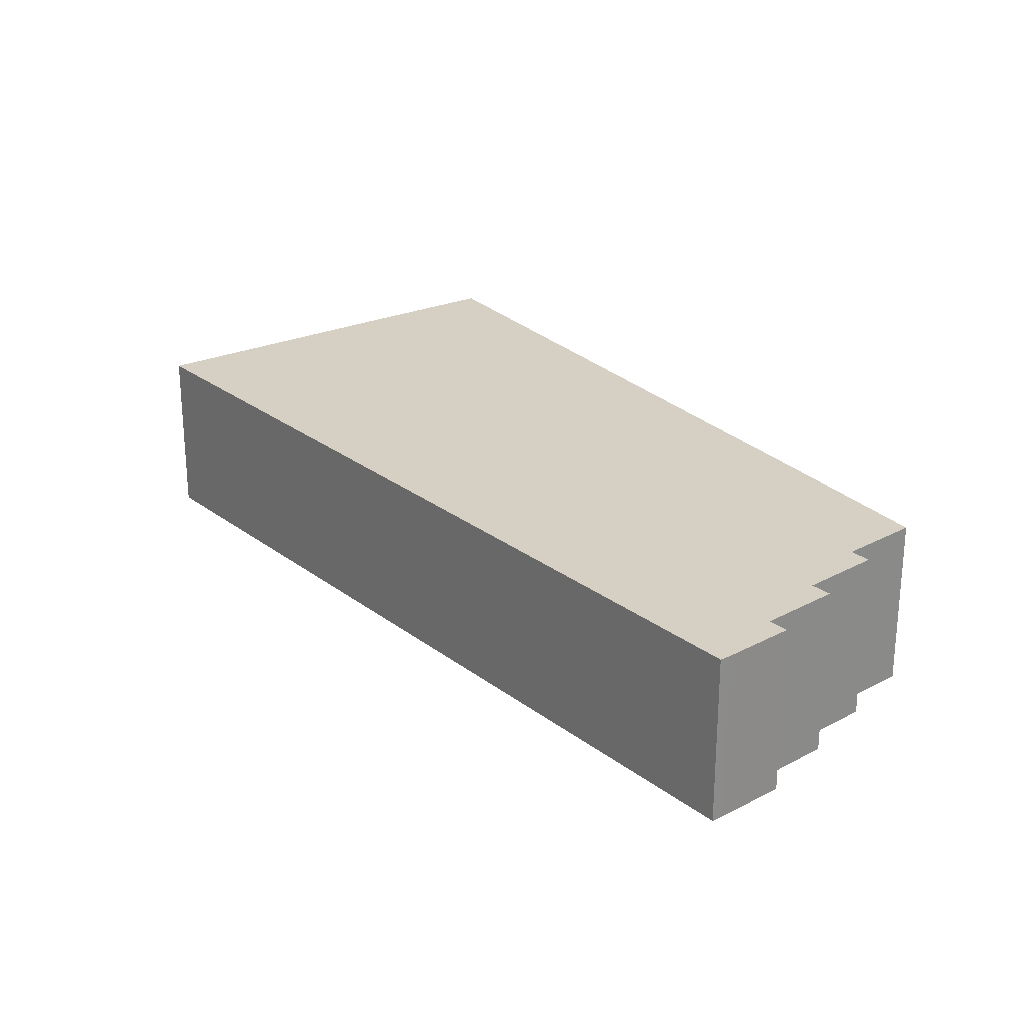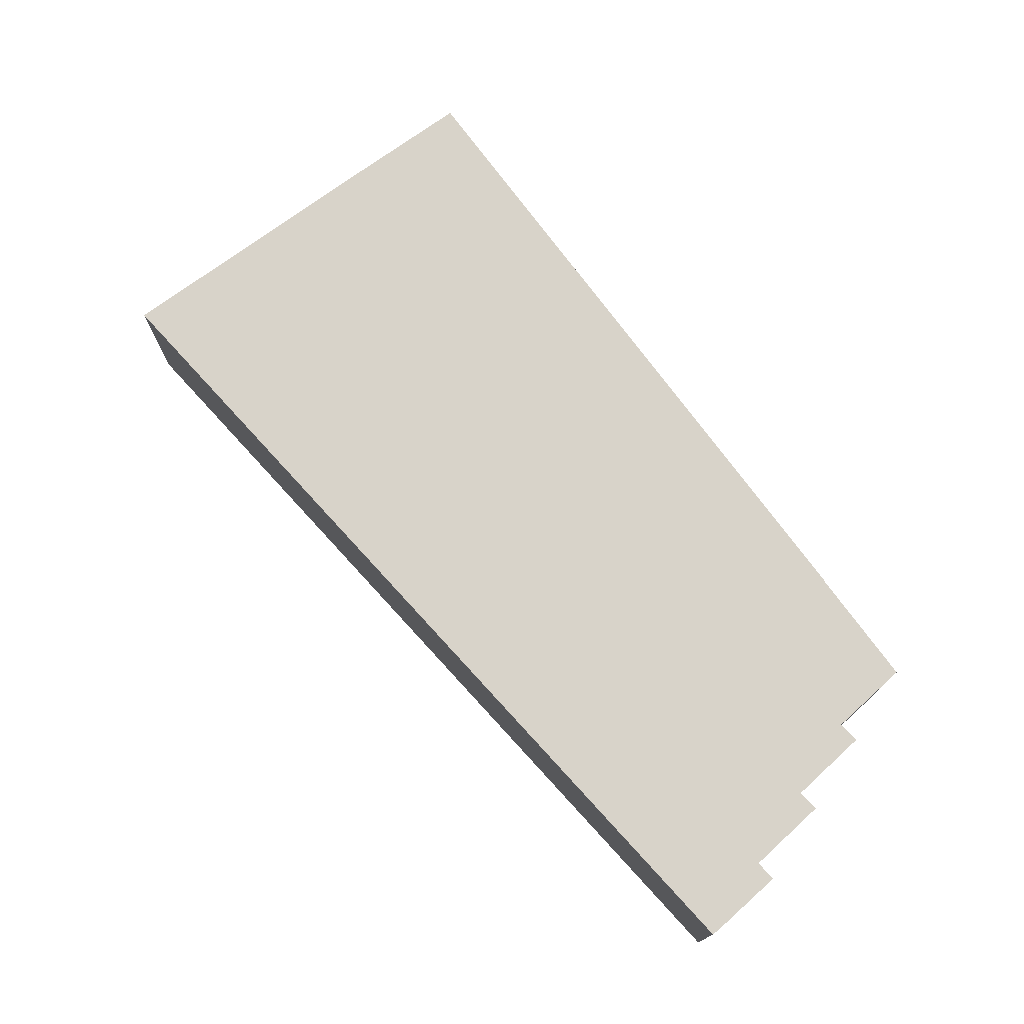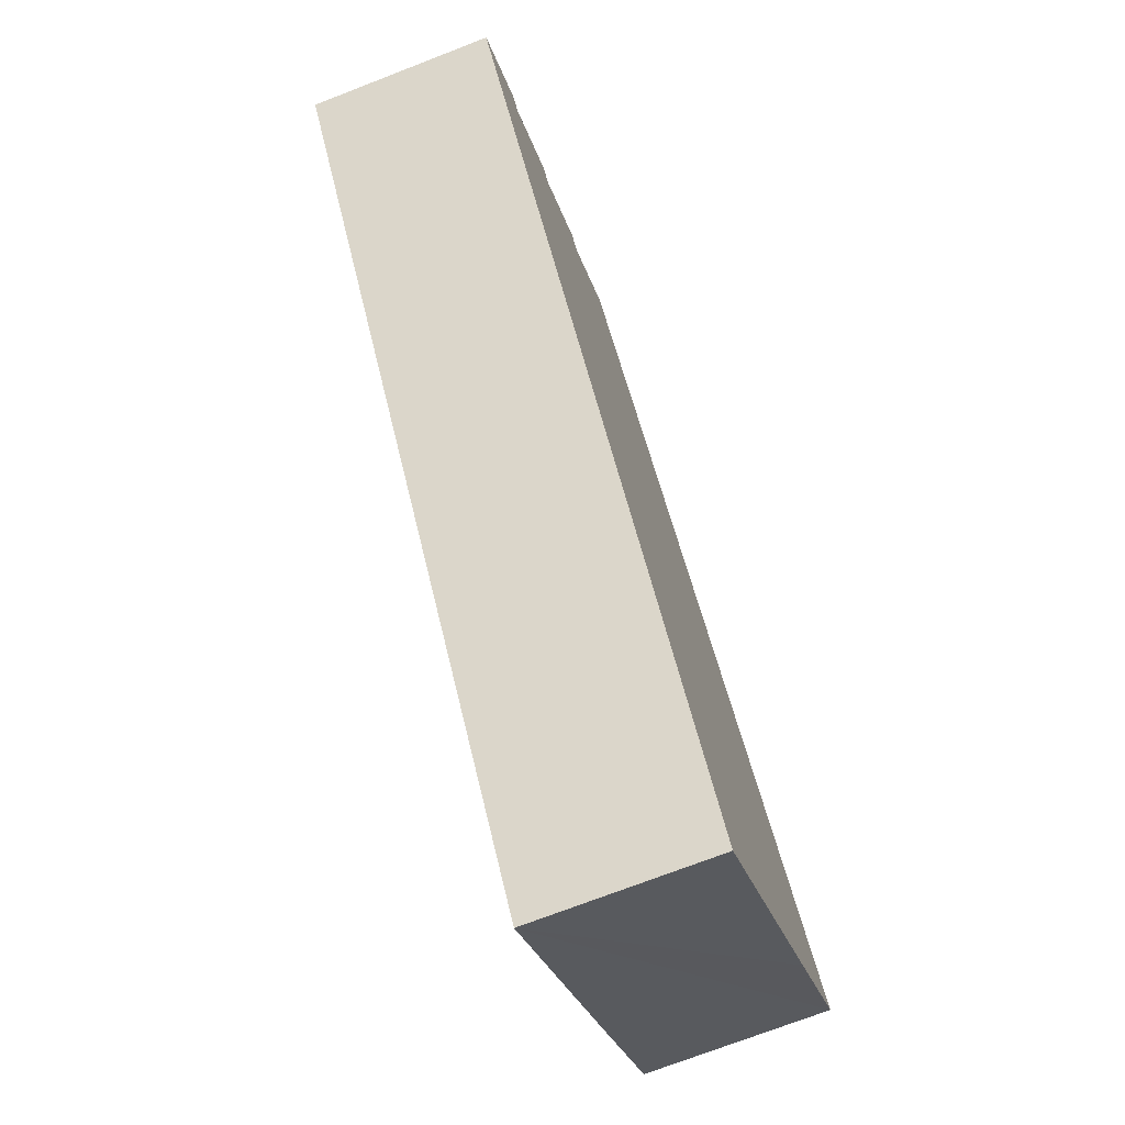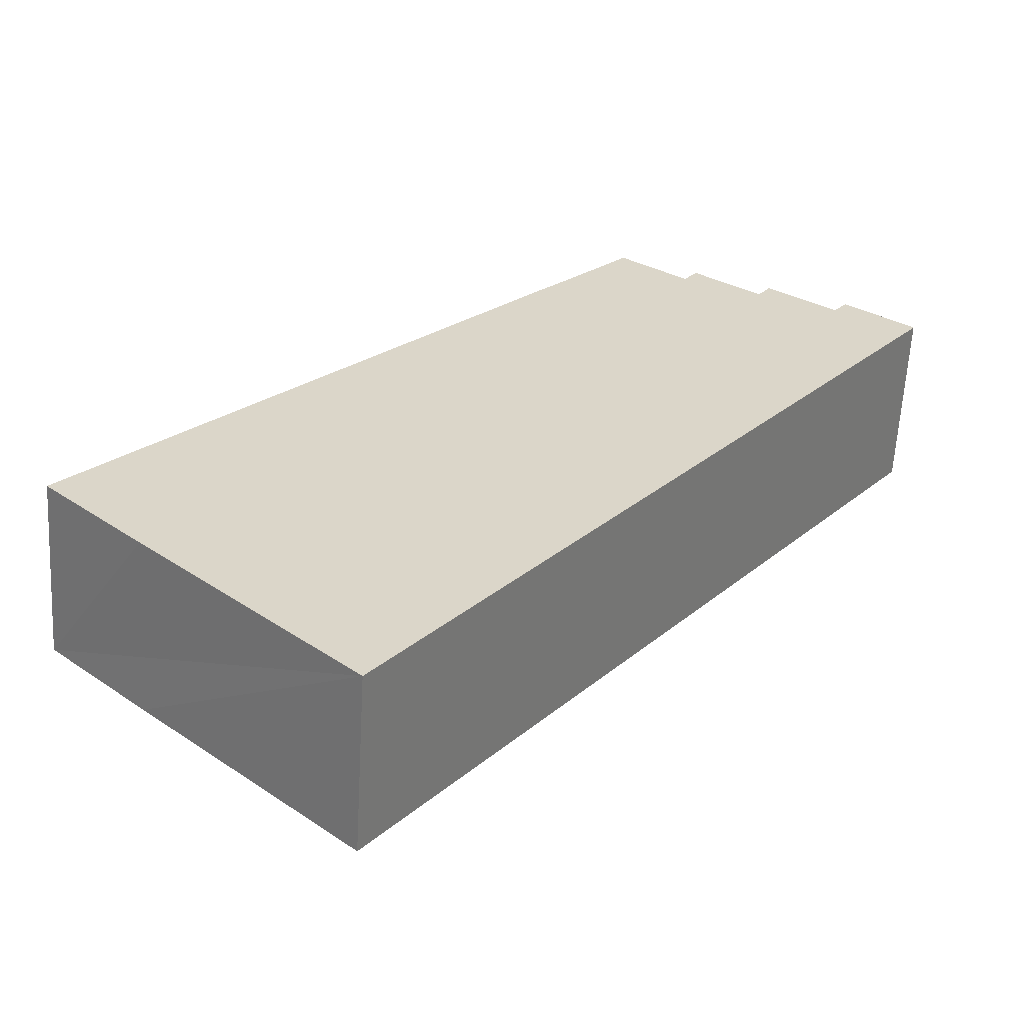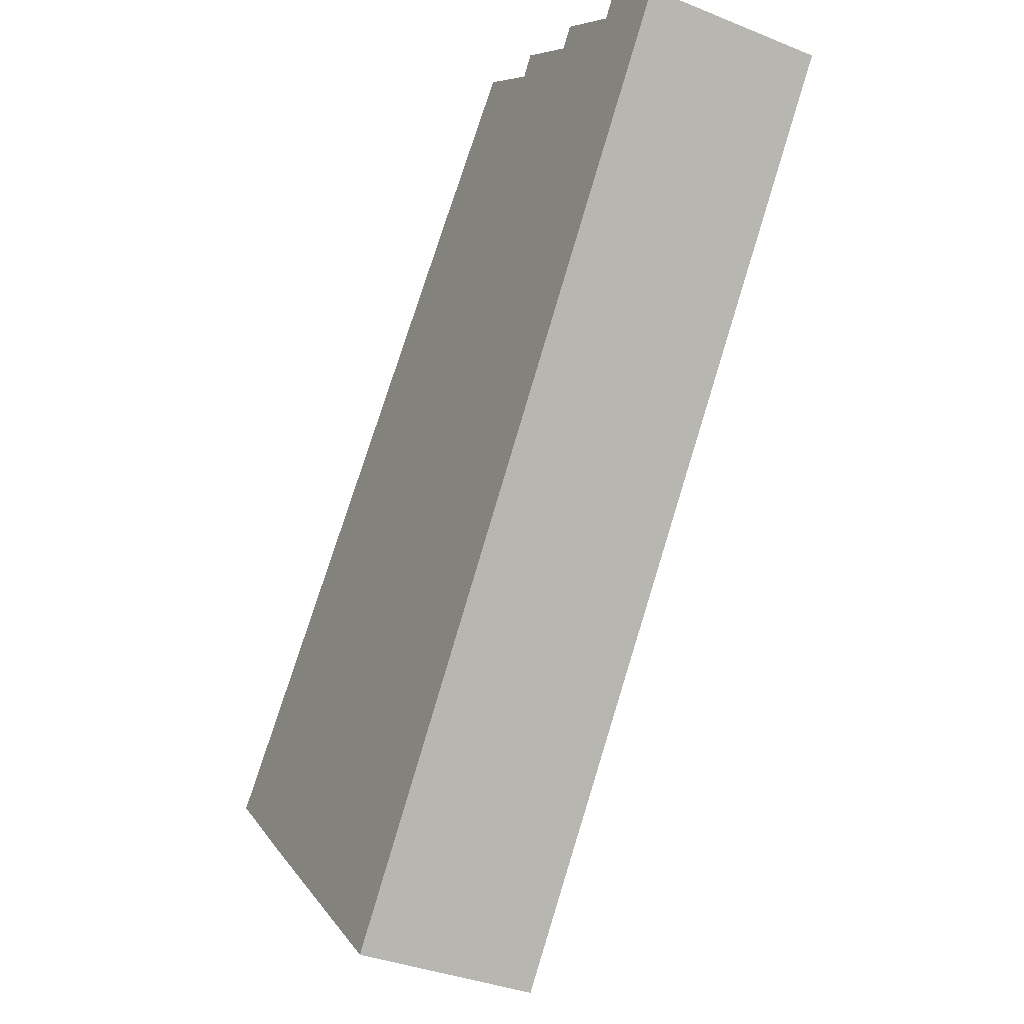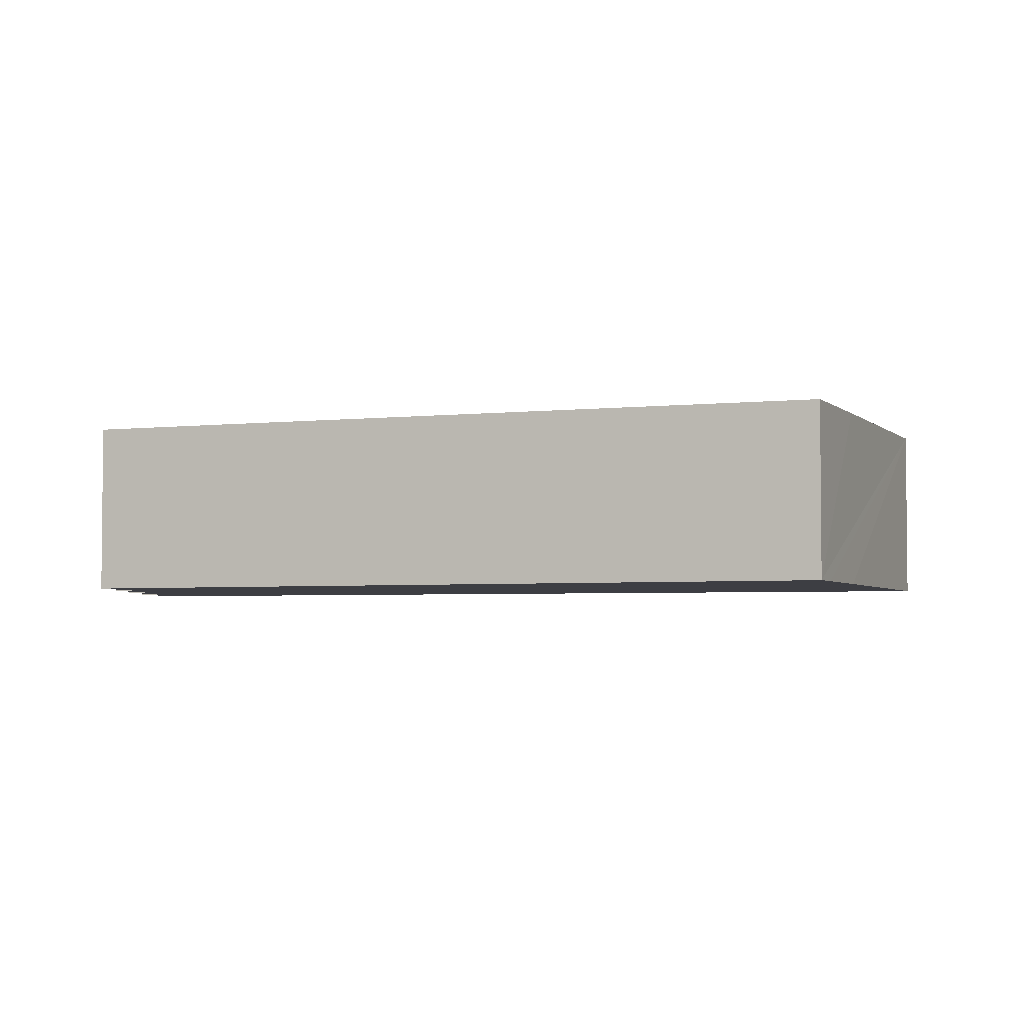
<metadata>
{"format":"obj","ext":"obj","renderer":"f3d","projection":"perspective","resolution":1024,"background":"white","views":[{"elev":26.3,"azim":-77.3,"up":"+Y"},{"elev":75.8,"azim":-79.5,"up":"+Y"},{"elev":-72.2,"azim":-68.8,"up":"+Z"},{"elev":-60.7,"azim":176.8,"up":"+Z"},{"elev":-34.8,"azim":-118.6,"up":"+Z"},{"elev":-3.7,"azim":68.1,"up":"+Y"}]}
</metadata>
<code>
v  0.033 5.558 0.042
v  0.267 5.558 -0.352
v  0 5.558 3.403e-16
v  0.271 5.558 0.238
v  17.45 5.558 -23.05
v  2.137 5.558 1.662
v  2.234 5.558 1.531
v  2.542 5.558 1.114
v  4.672 5.558 2.703
v  5.073 5.558 2.132
v  7.171 5.558 3.693
v  7.585 5.558 3.123
v  23.94 5.558 -16.88
v  9.683 5.558 4.706
v  12.34 5.558 1.863
v  12.35 5.558 1.874
v  19.25 5.558 -5.591
v  25.75 5.558 -12.62
v  26.17 5.558 -14.72
v  26.98 5.558 -13.94
v  7.171 -2.261e-16 3.693
v  7.585 -1.912e-16 3.123
v  9.683 -2.882e-16 4.706
v  12.34 -1.141e-16 1.863
v  12.35 -1.147e-16 1.874
v  19.25 3.423e-16 -5.591
v  25.75 7.724e-16 -12.62
v  26.98 8.535e-16 -13.94
v  2.137 -1.018e-16 1.662
v  2.542 -6.821e-17 1.114
v  2.234 -9.375e-17 1.531
v  4.672 -1.655e-16 2.703
v  5.073 -1.305e-16 2.132
v  0 0 0
v  0.033 -2.572e-18 0.042
v  0.271 -1.457e-17 0.238
v  26.17 9.015e-16 -14.72
v  23.94 1.034e-15 -16.88
v  17.45 1.412e-15 -23.05
v  0.267 2.155e-17 -0.352
g defaultobject
f 1 2 3
f 2 1 4
f 2 4 5
f 5 4 6
f 5 6 7
f 5 7 8
f 5 8 9
f 5 9 10
f 5 10 11
f 5 11 12
f 5 12 13
f 13 12 14
f 13 14 15
f 13 15 16
f 13 16 17
f 13 17 18
f 13 18 19
f 19 18 20
f 21 12 11
f 12 21 22
f 23 15 14
f 15 23 24
f 25 17 16
f 17 25 26
f 17 26 18
f 18 26 27
f 18 27 20
f 20 27 28
f 29 7 6
f 7 29 8
f 8 29 30
f 30 29 31
f 32 10 9
f 10 32 33
f 22 14 12
f 14 22 23
f 24 16 15
f 16 24 25
f 34 1 3
f 1 34 35
f 35 4 1
f 4 35 36
f 36 6 4
f 6 36 29
f 30 9 8
f 9 30 32
f 33 11 10
f 11 33 21
f 28 19 20
f 19 28 13
f 13 28 5
f 5 28 37
f 5 37 38
f 5 38 39
f 39 2 5
f 2 39 40
f 2 40 3
f 3 40 34
f 40 35 34
f 35 40 36
f 36 40 29
f 29 40 39
f 29 39 31
f 31 39 30
f 30 39 32
f 32 39 33
f 33 39 21
f 21 39 22
f 22 39 23
f 23 39 24
f 24 39 25
f 25 39 26
f 26 39 27
f 27 39 38
f 27 38 28
f 28 38 37

</code>
